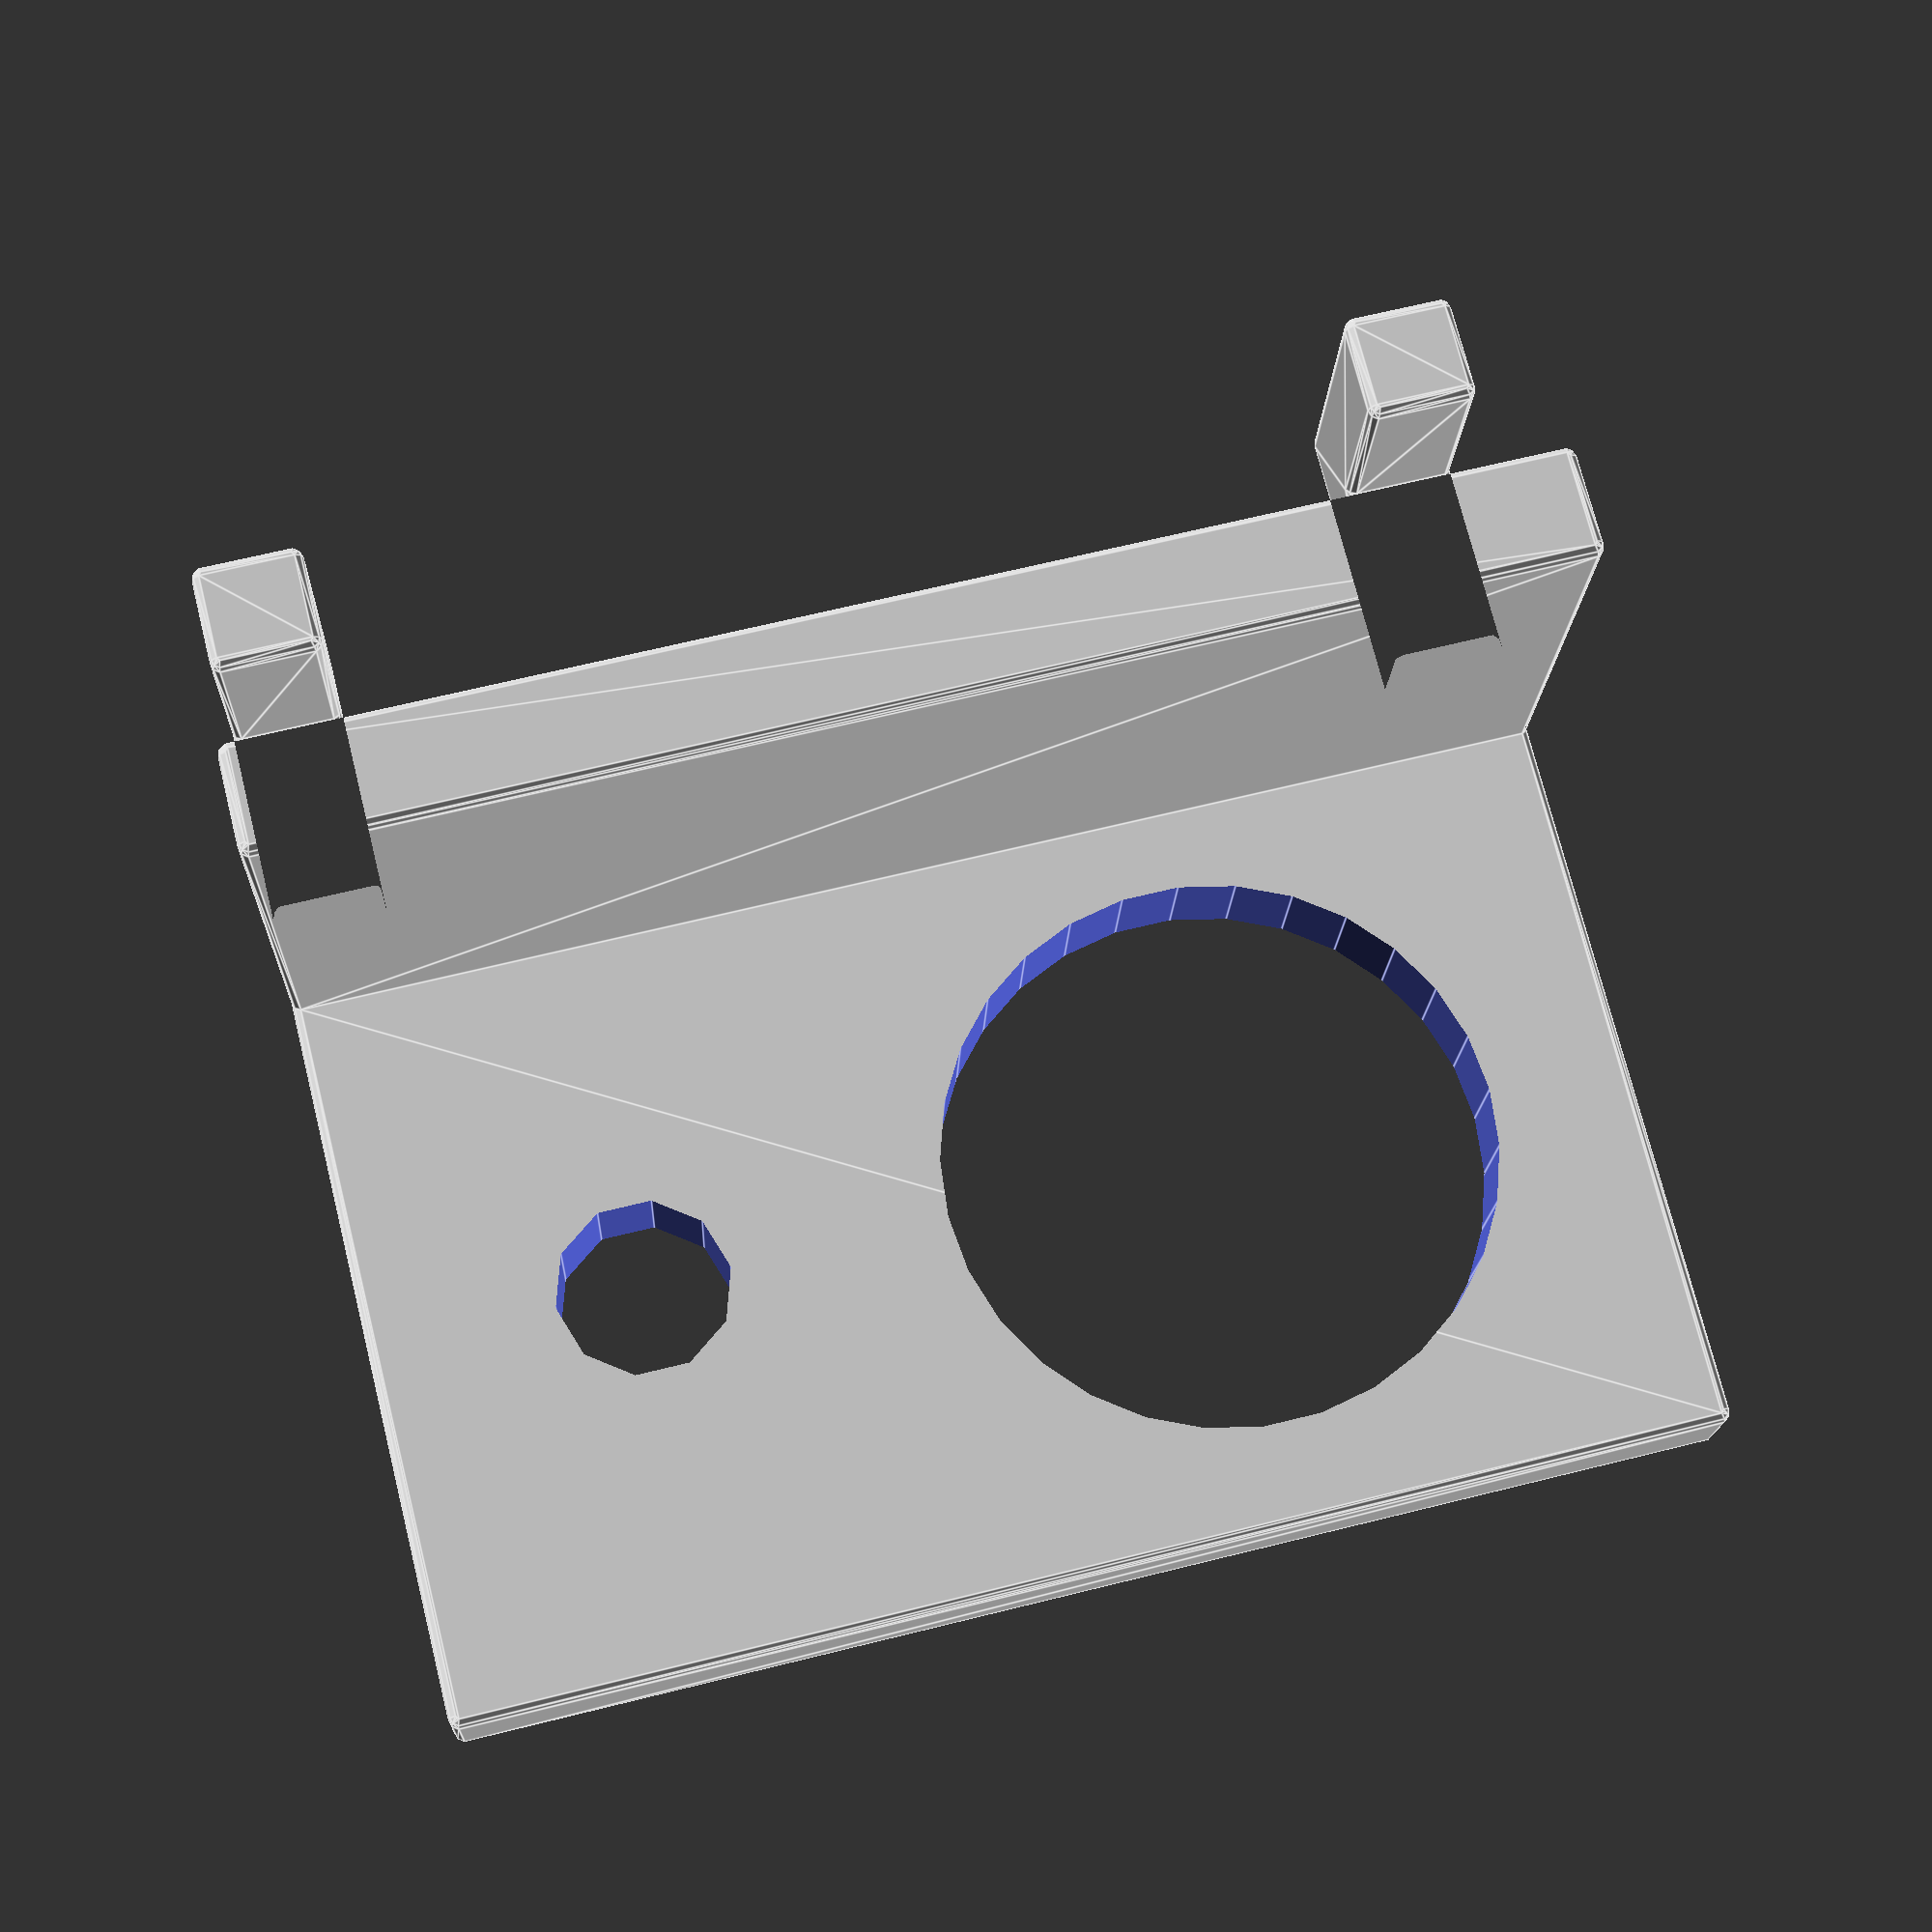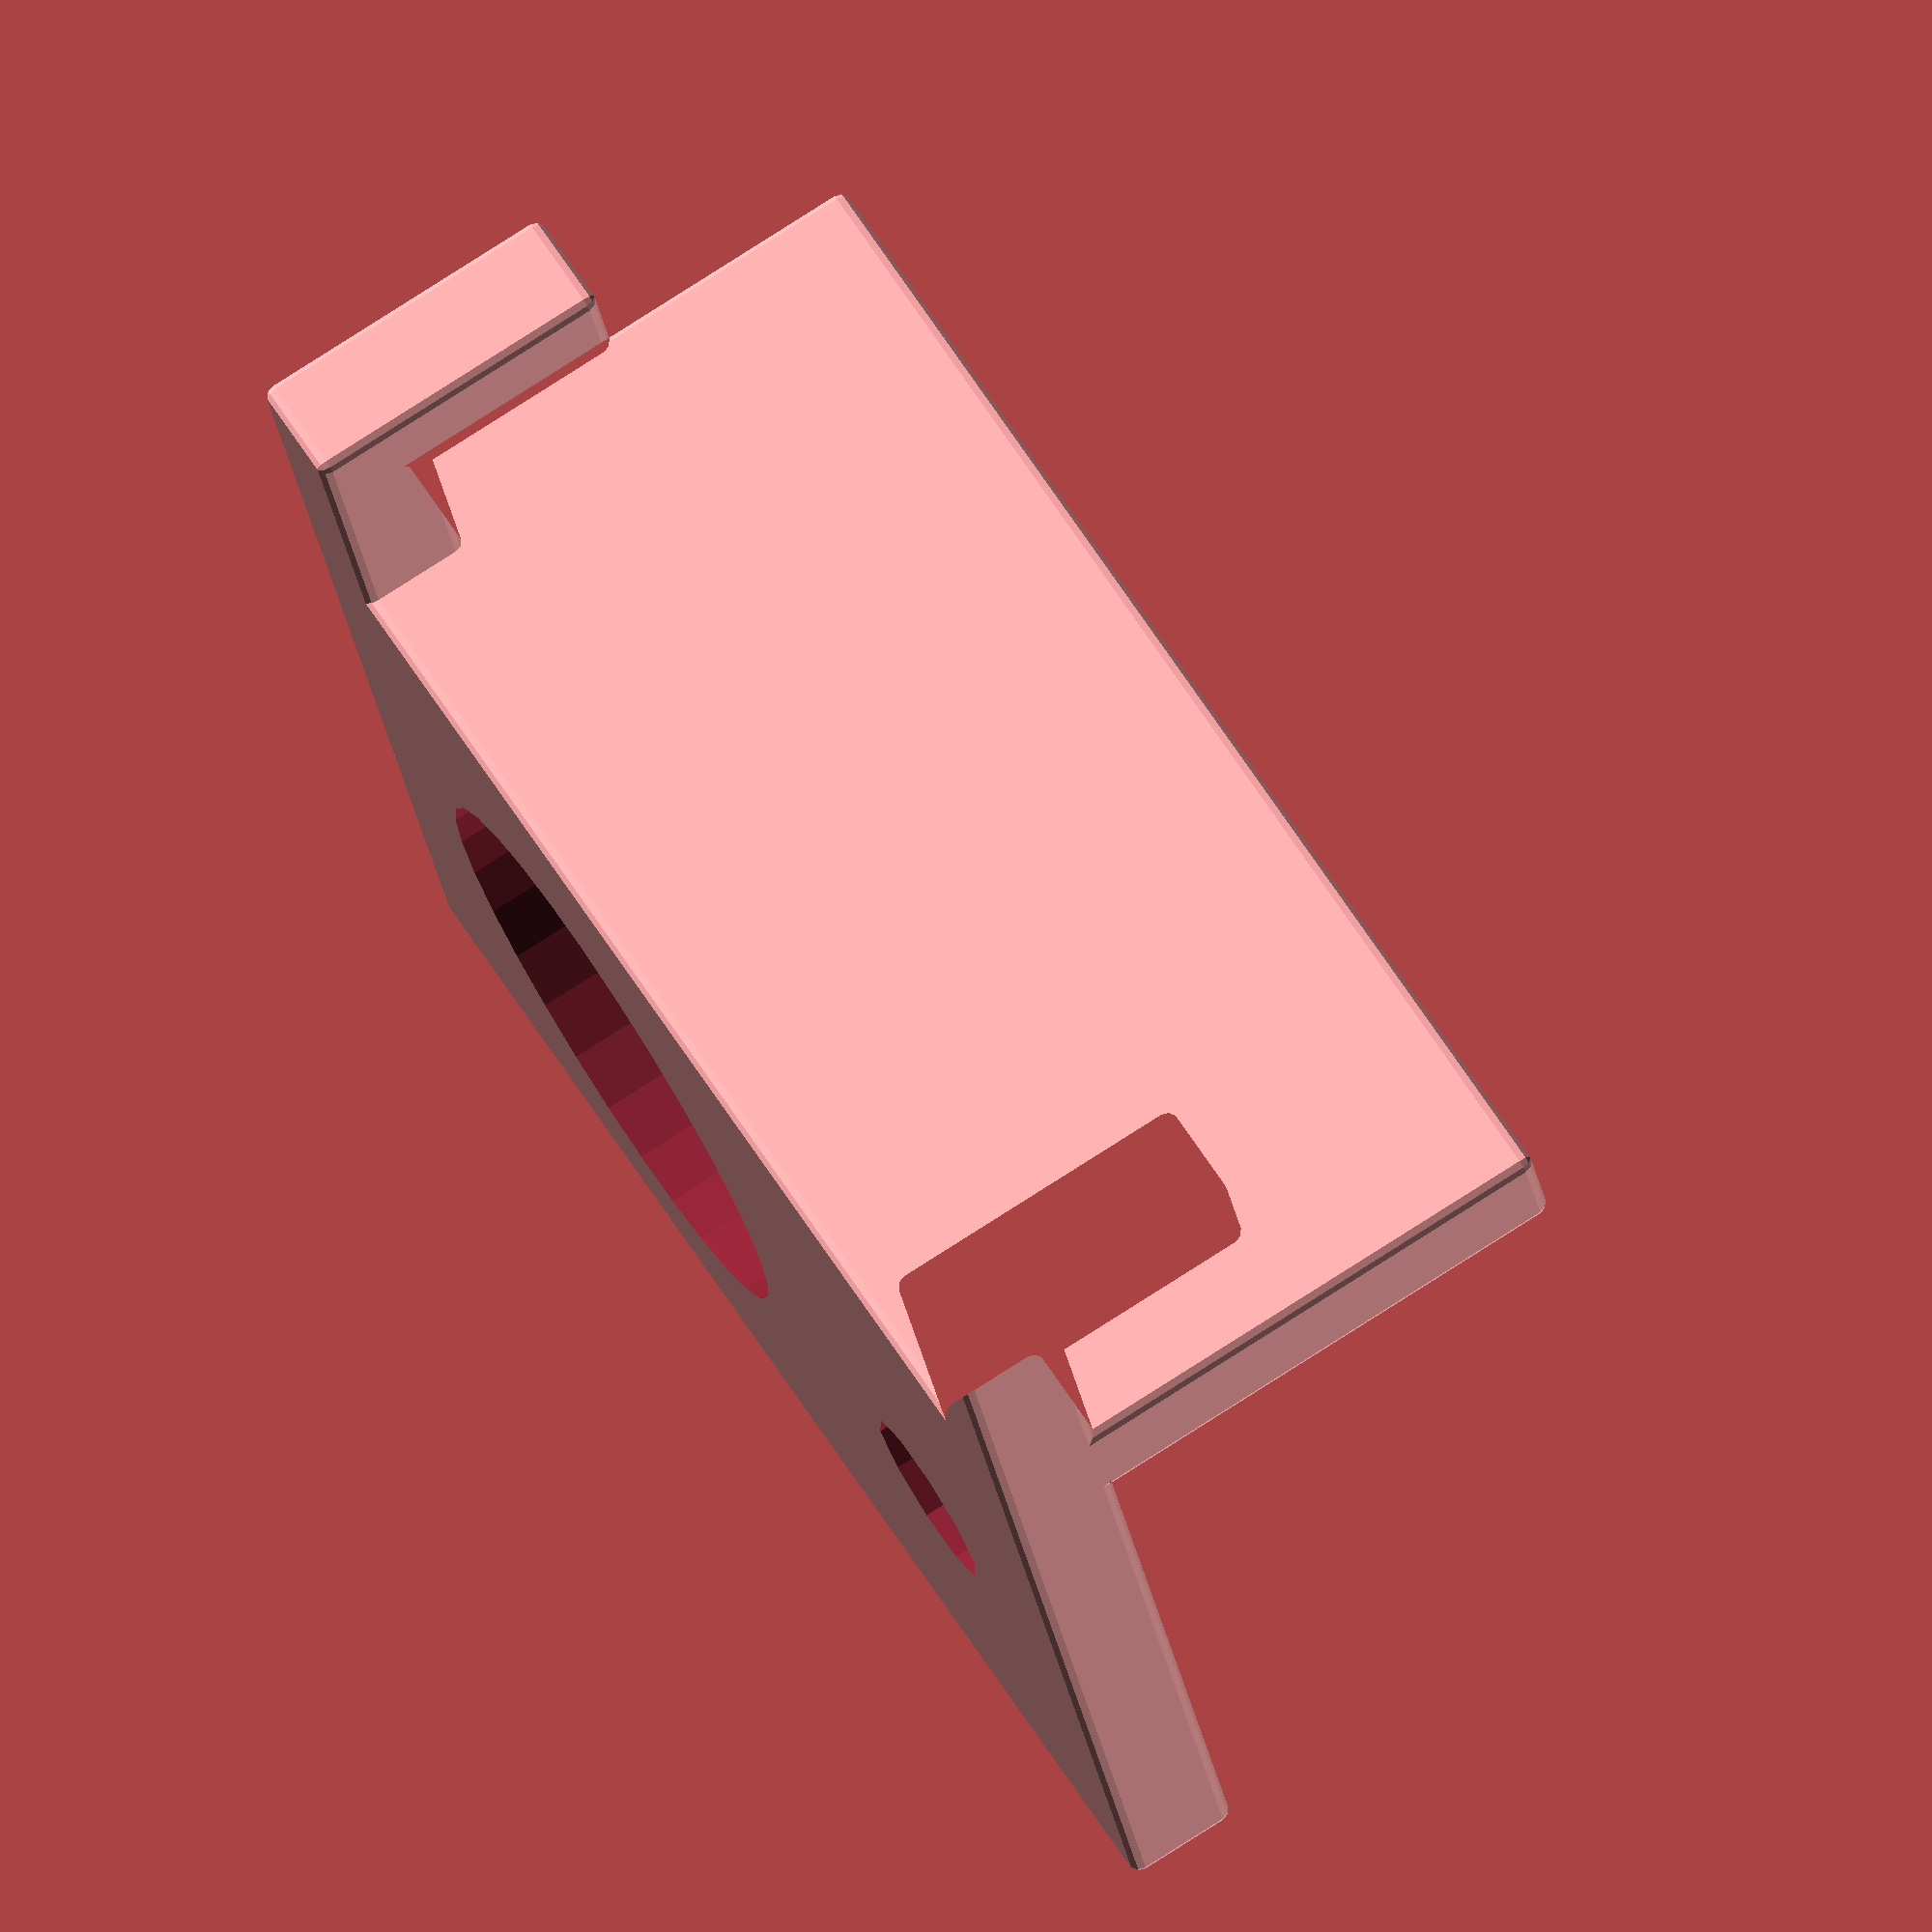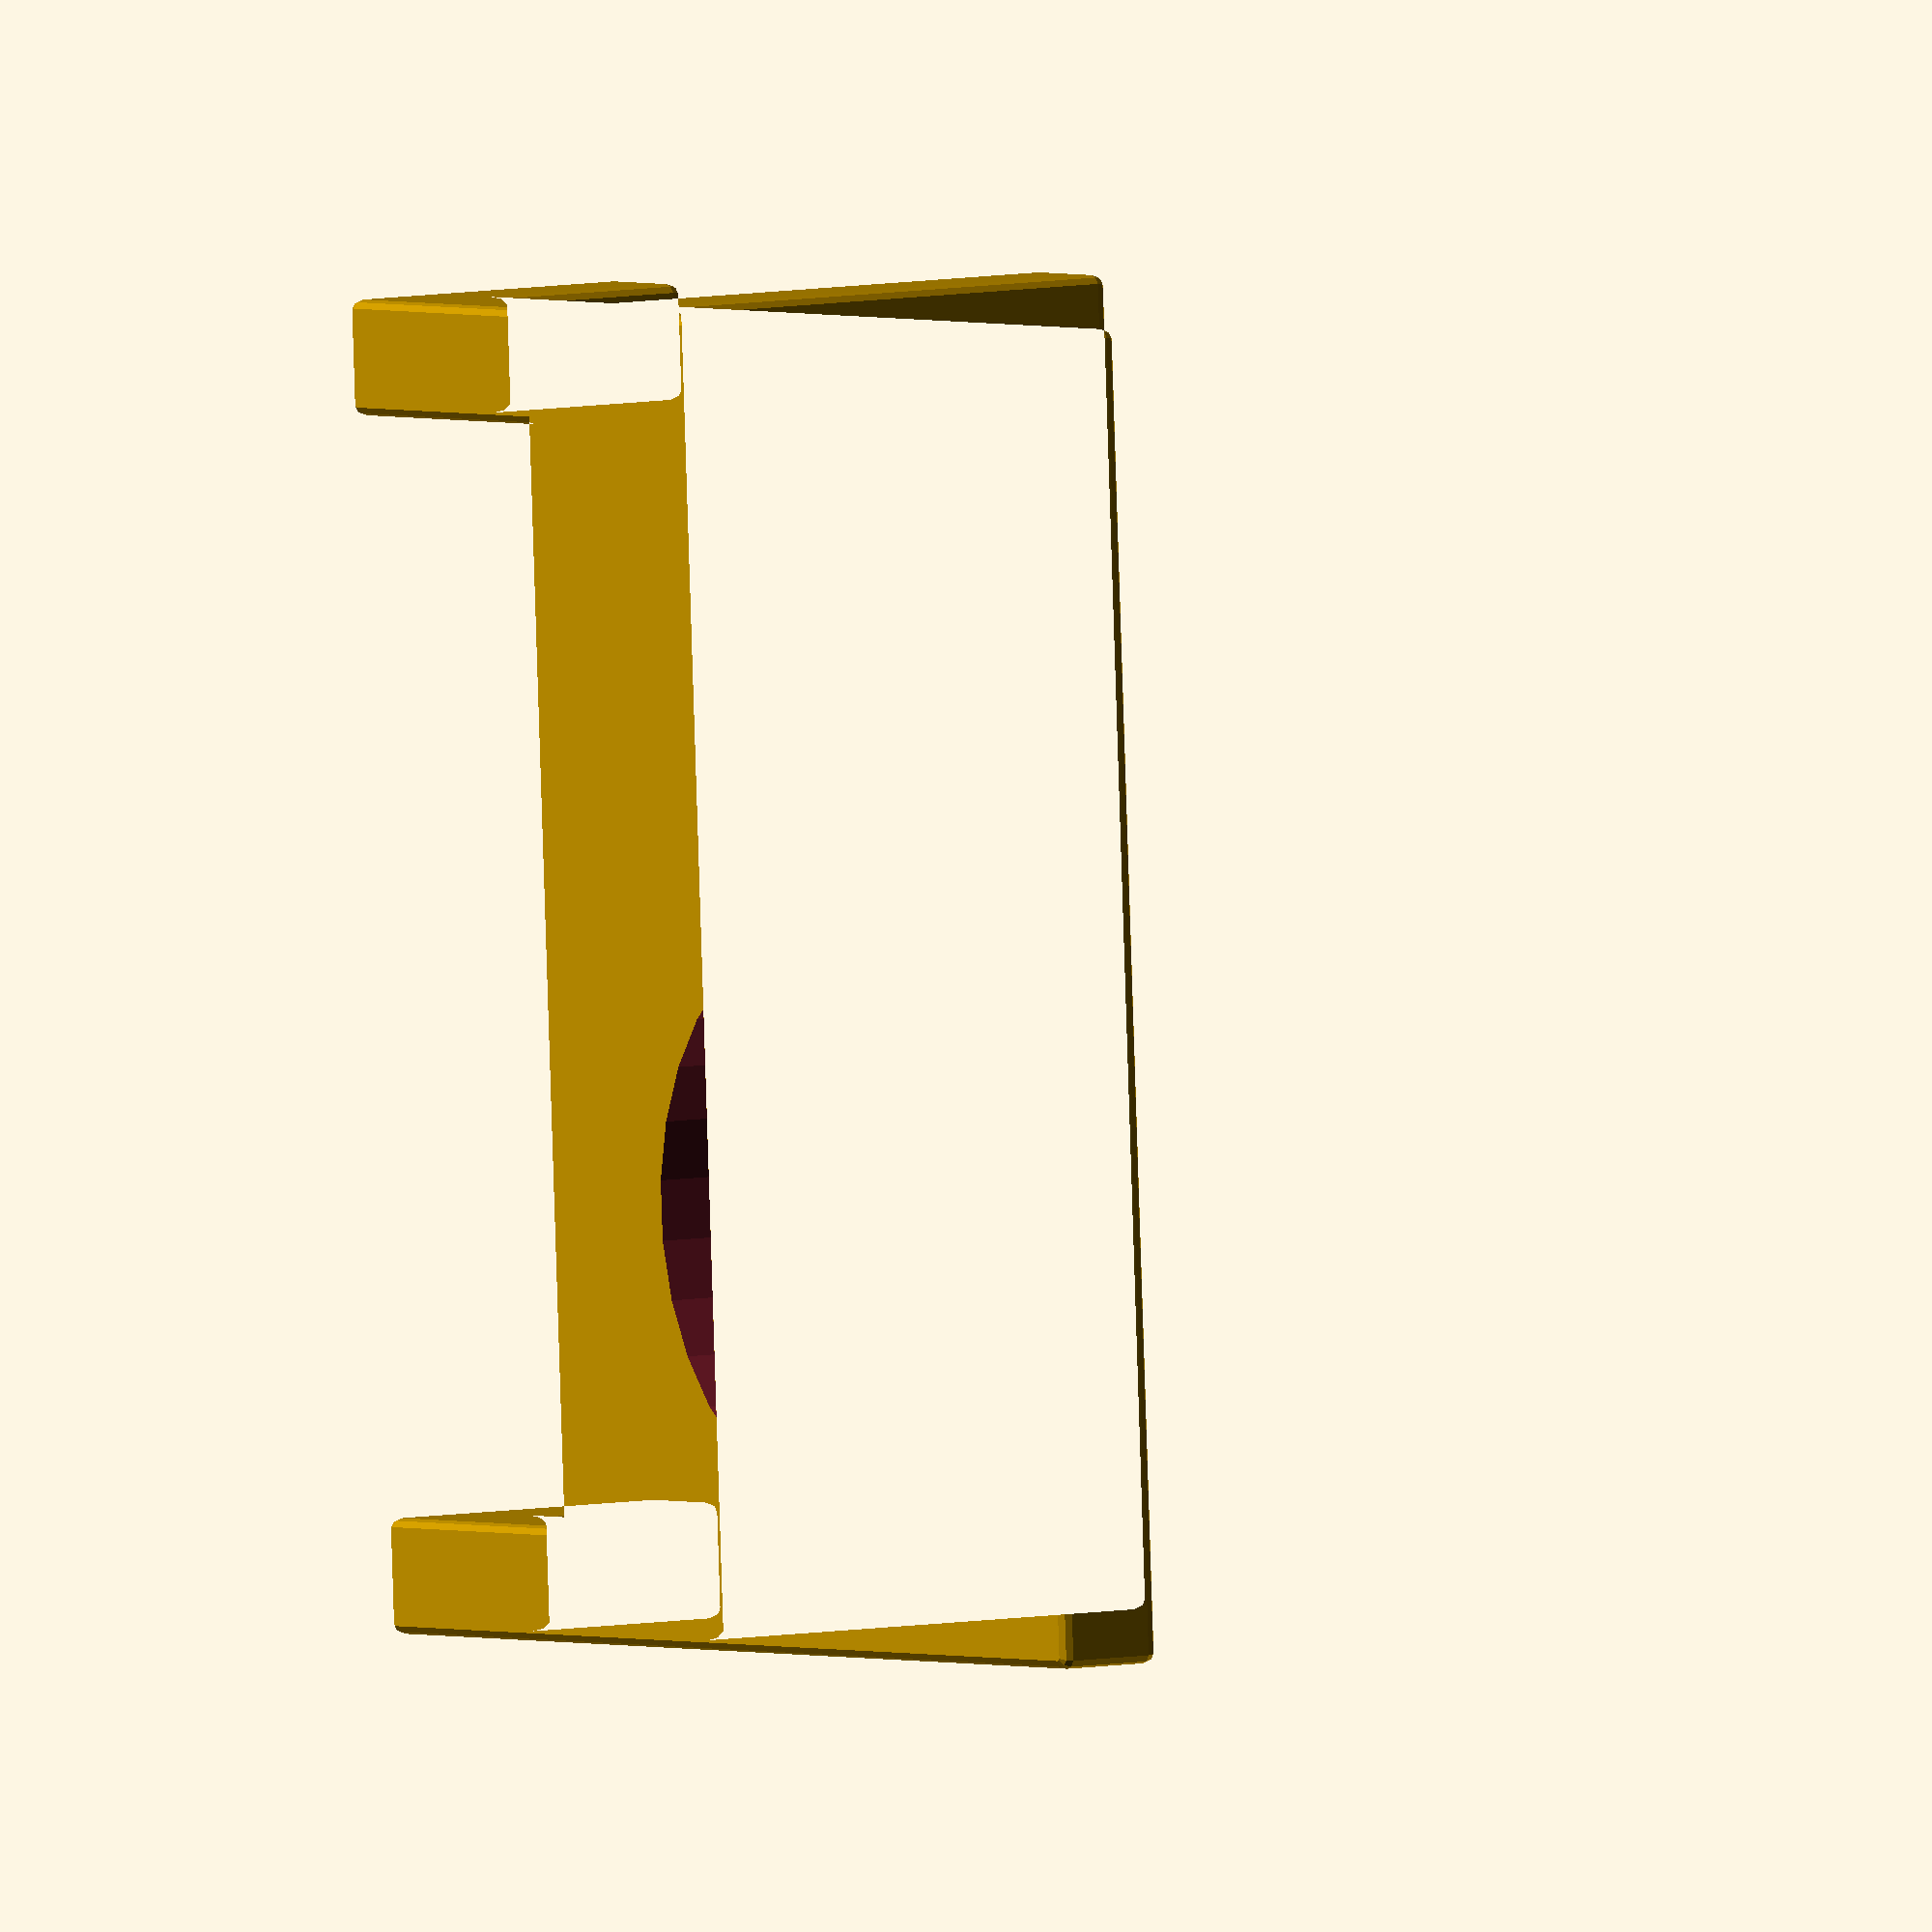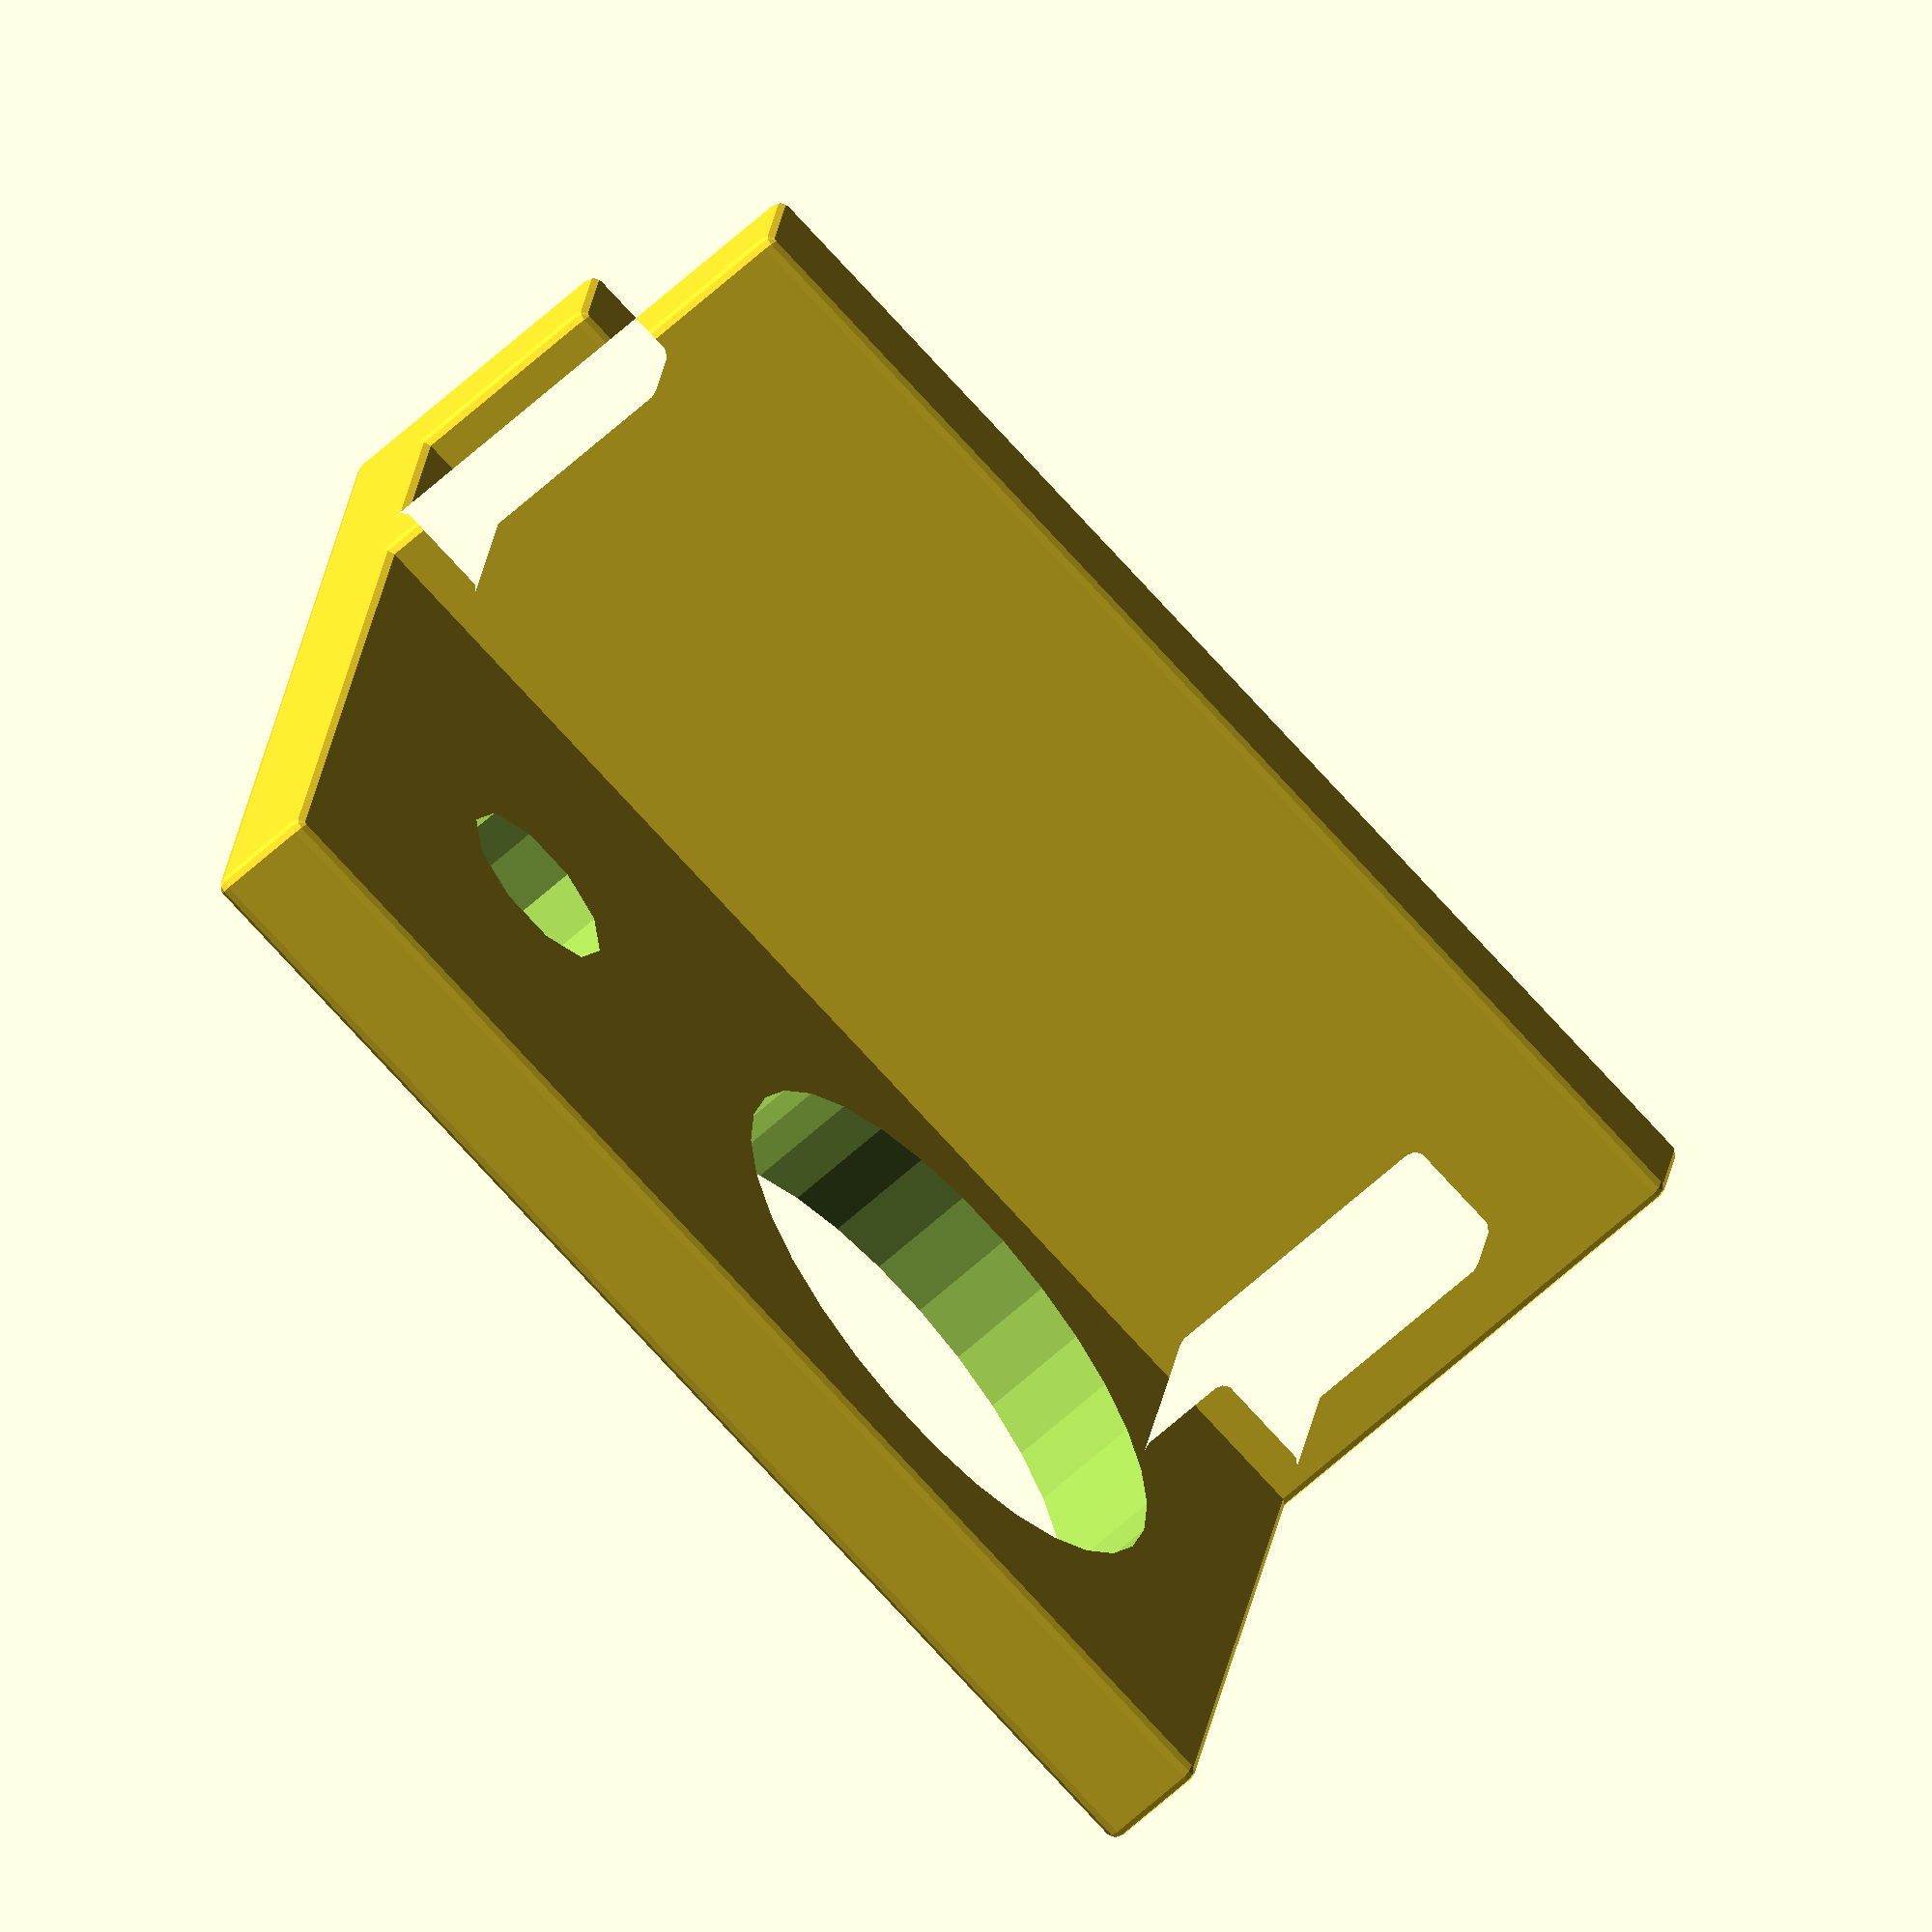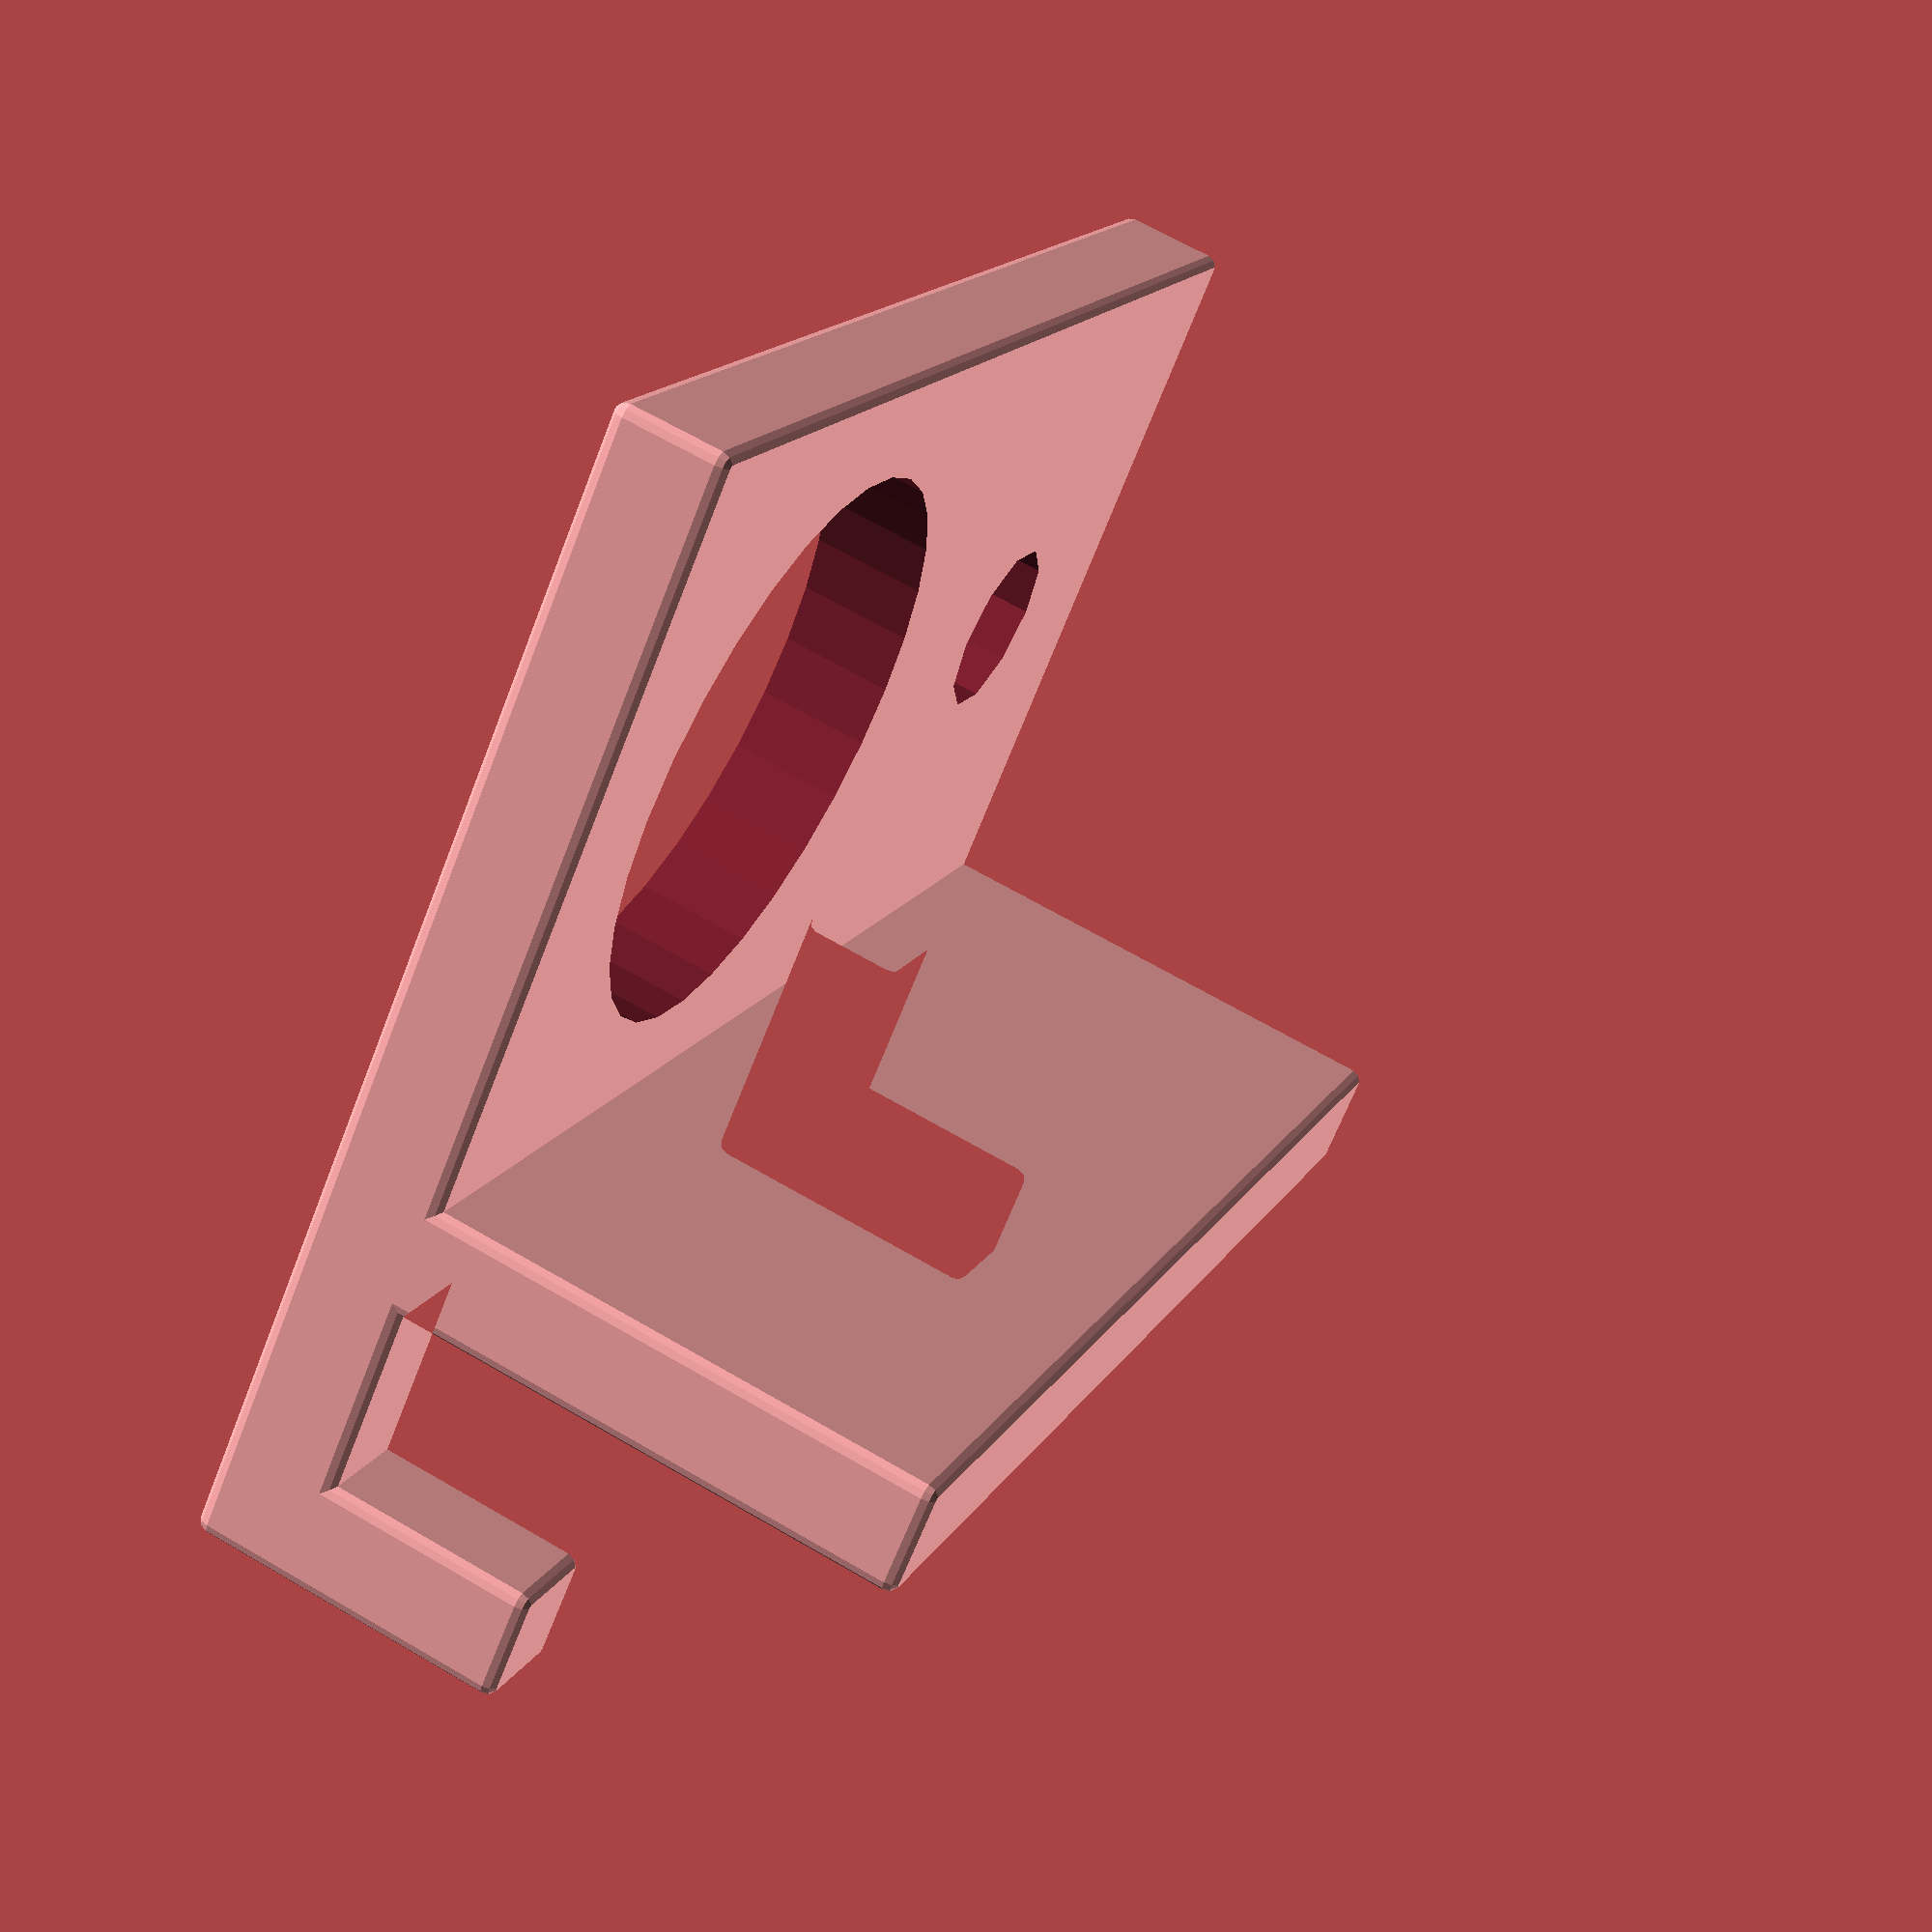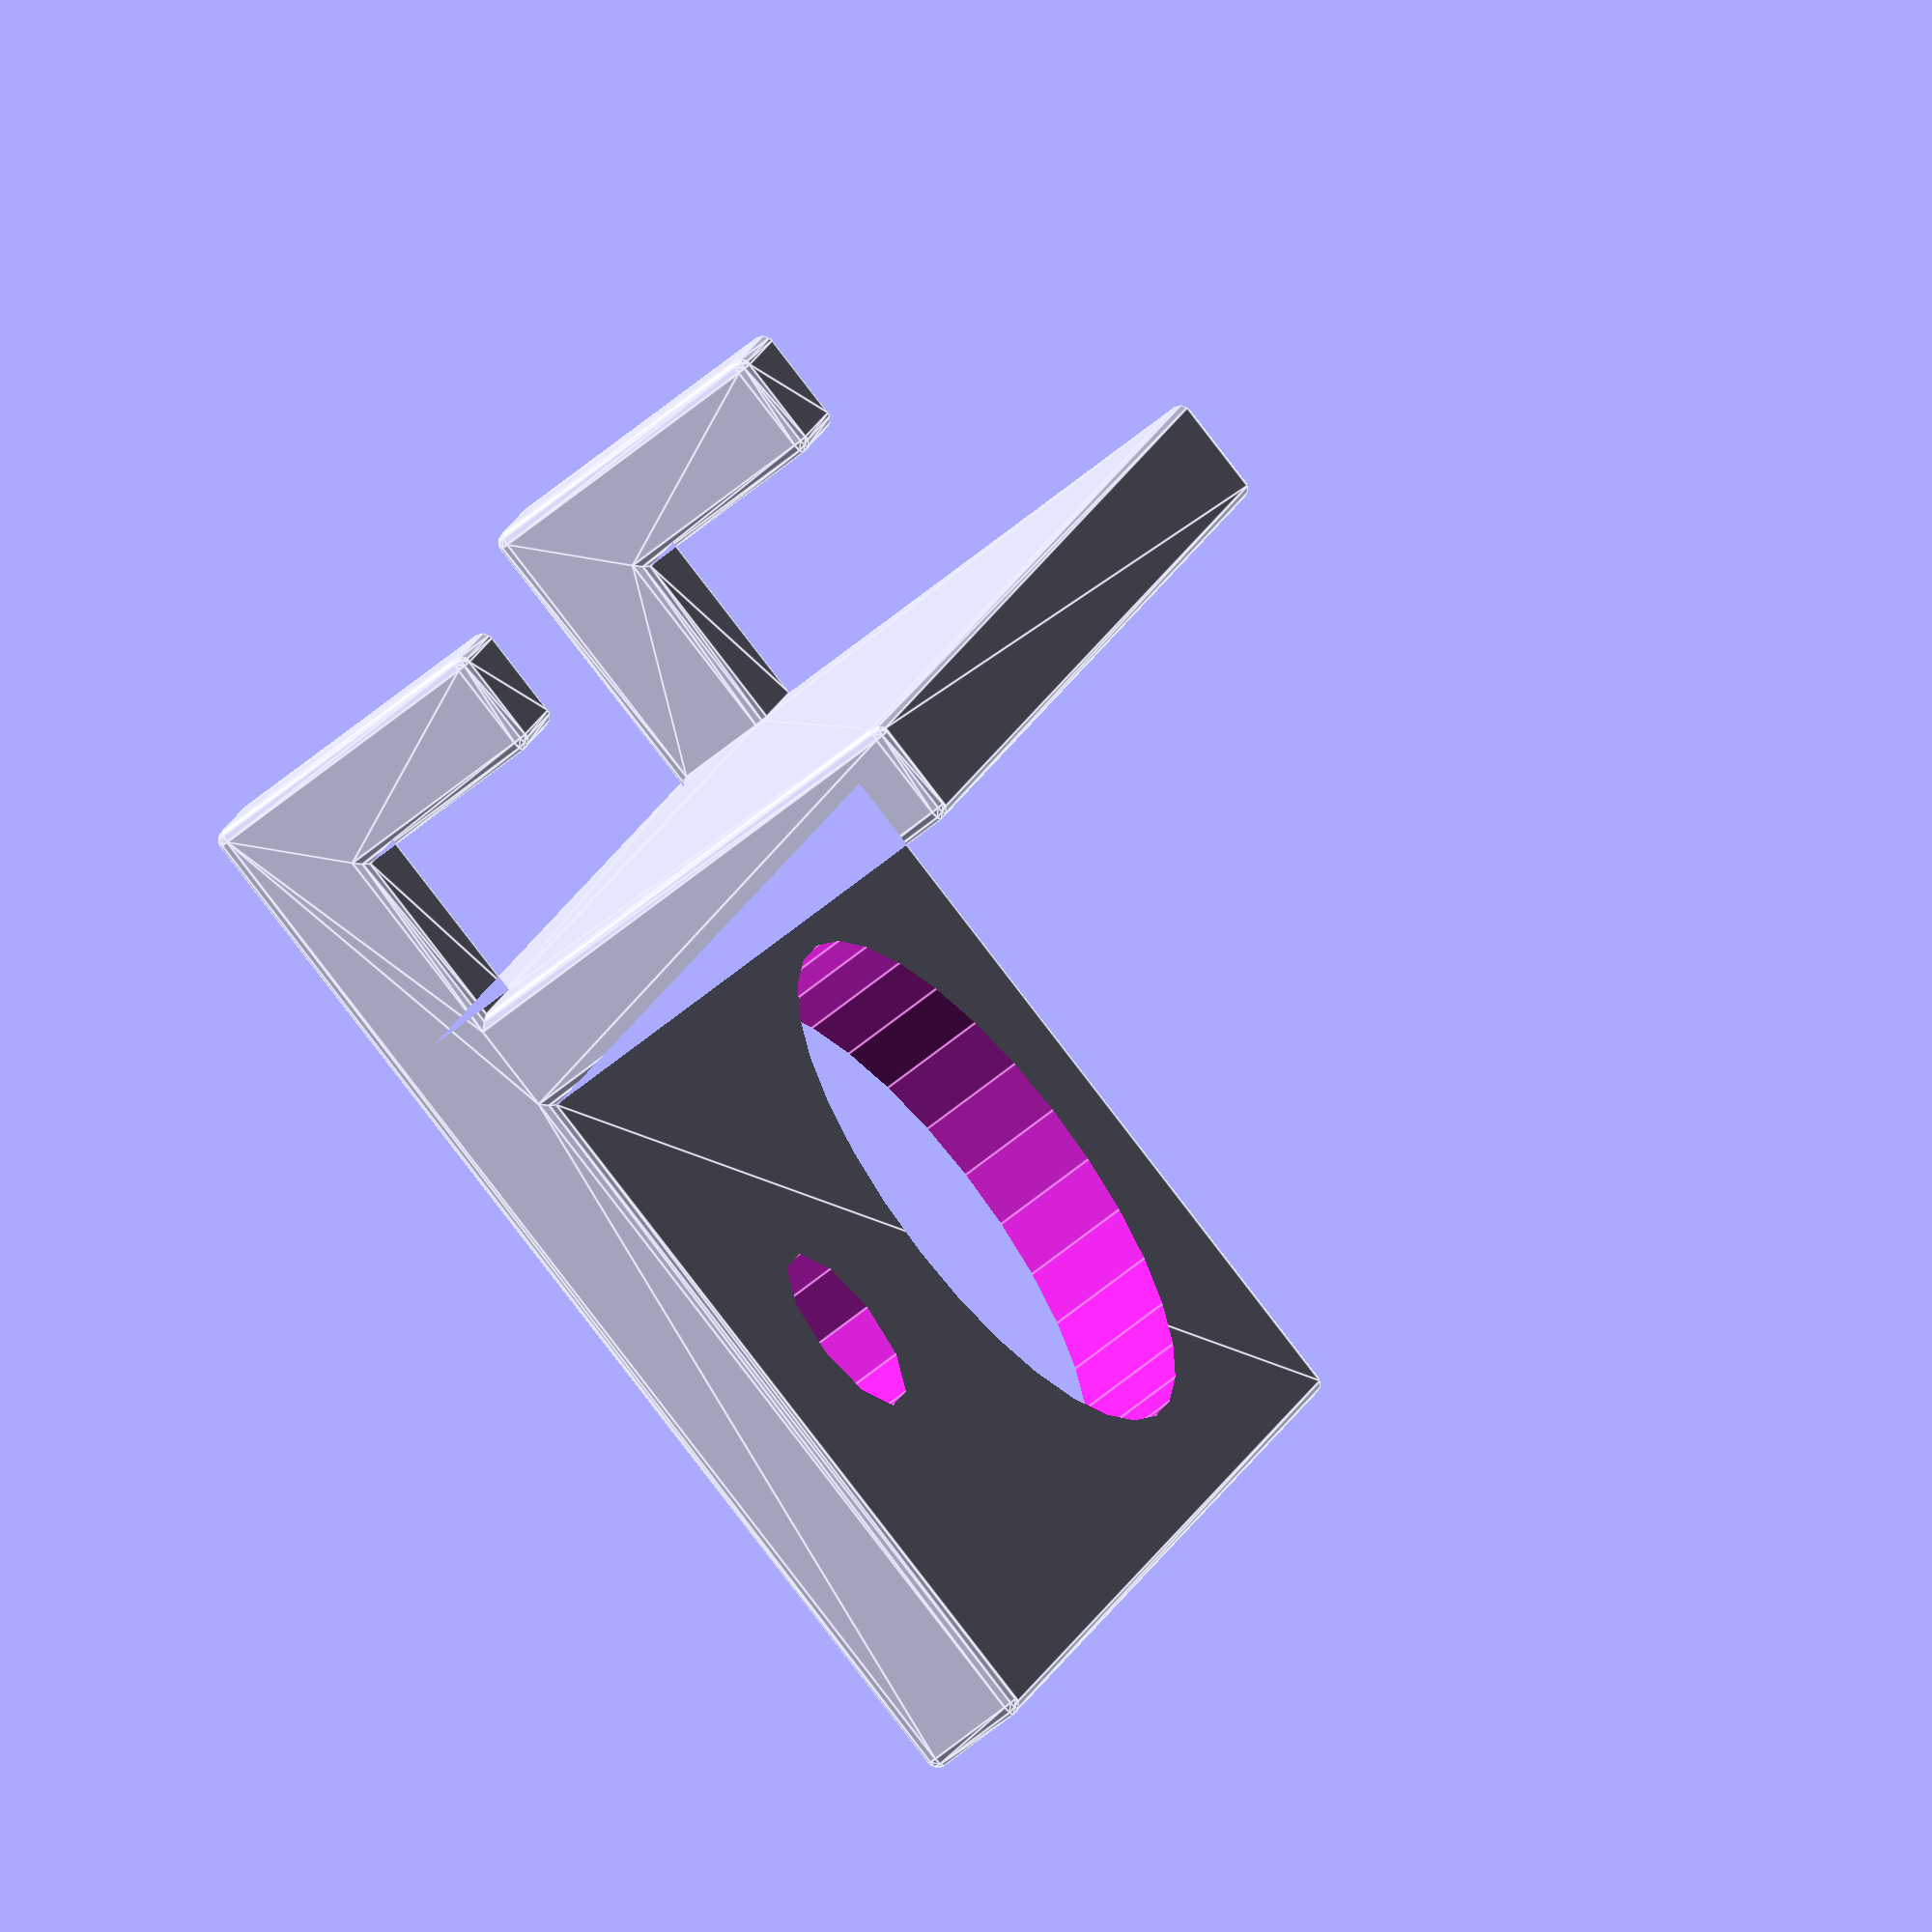
<openscad>
function sum(v, i = 0, r = 0) = i < len(v) ? sum(v, i + 1, r + v[i]) : r;

// The number of rows the holder should span
rows = 1;
// An array of hole diameters
holes = [5, 18];
// An array with spaces corresponding to each hole
widths = [15, 25];
// A tolerance subtracted from the holder dimensions
tolerance = 0.1;

module hooks(rows = 1, holes, uppers) {
  width = 40*(rows) + 3;
  depth = max(uppers);
  difference() {
    minkowski() {
      sphere(r=0.5 - tolerance, $fn=10);
      union() {
        for (i = [0:40:(40*rows)]) {
          translate([i, 0, 0]) {
            cube([3, 10, 3]);
            cube([3, 3, 10]);
          }
        }
        translate([0, 10, 0])
          cube([width, 3, 20]);
        translate([0, 13, 0])
          cube([width, depth, 3]);
      }
    }
    translate([0, 13, -1]) {
      offset = (width - sum(uppers)) / 2;
      uppers_with_dummy = concat([0], uppers);
      hole_offsets = 
        [for (i = [1:len(uppers_with_dummy) - 1]) 
          sum(uppers_with_dummy, i) - uppers_with_dummy[i]/2];
      for (i = [0:len(hole_offsets) - 1]) {
        translate([hole_offsets[i] + offset, depth/2, -1])
          cylinder(d=holes[i] + 1, h=8);
      }
    }
  }
}

hooks(rows, holes, widths);

</openscad>
<views>
elev=196.9 azim=346.0 roll=182.0 proj=p view=edges
elev=281.9 azim=196.8 roll=237.3 proj=o view=wireframe
elev=174.0 azim=93.2 roll=304.8 proj=o view=solid
elev=61.7 azim=190.0 roll=313.1 proj=o view=solid
elev=114.3 azim=225.6 roll=239.6 proj=p view=wireframe
elev=59.6 azim=110.6 roll=310.7 proj=o view=edges
</views>
